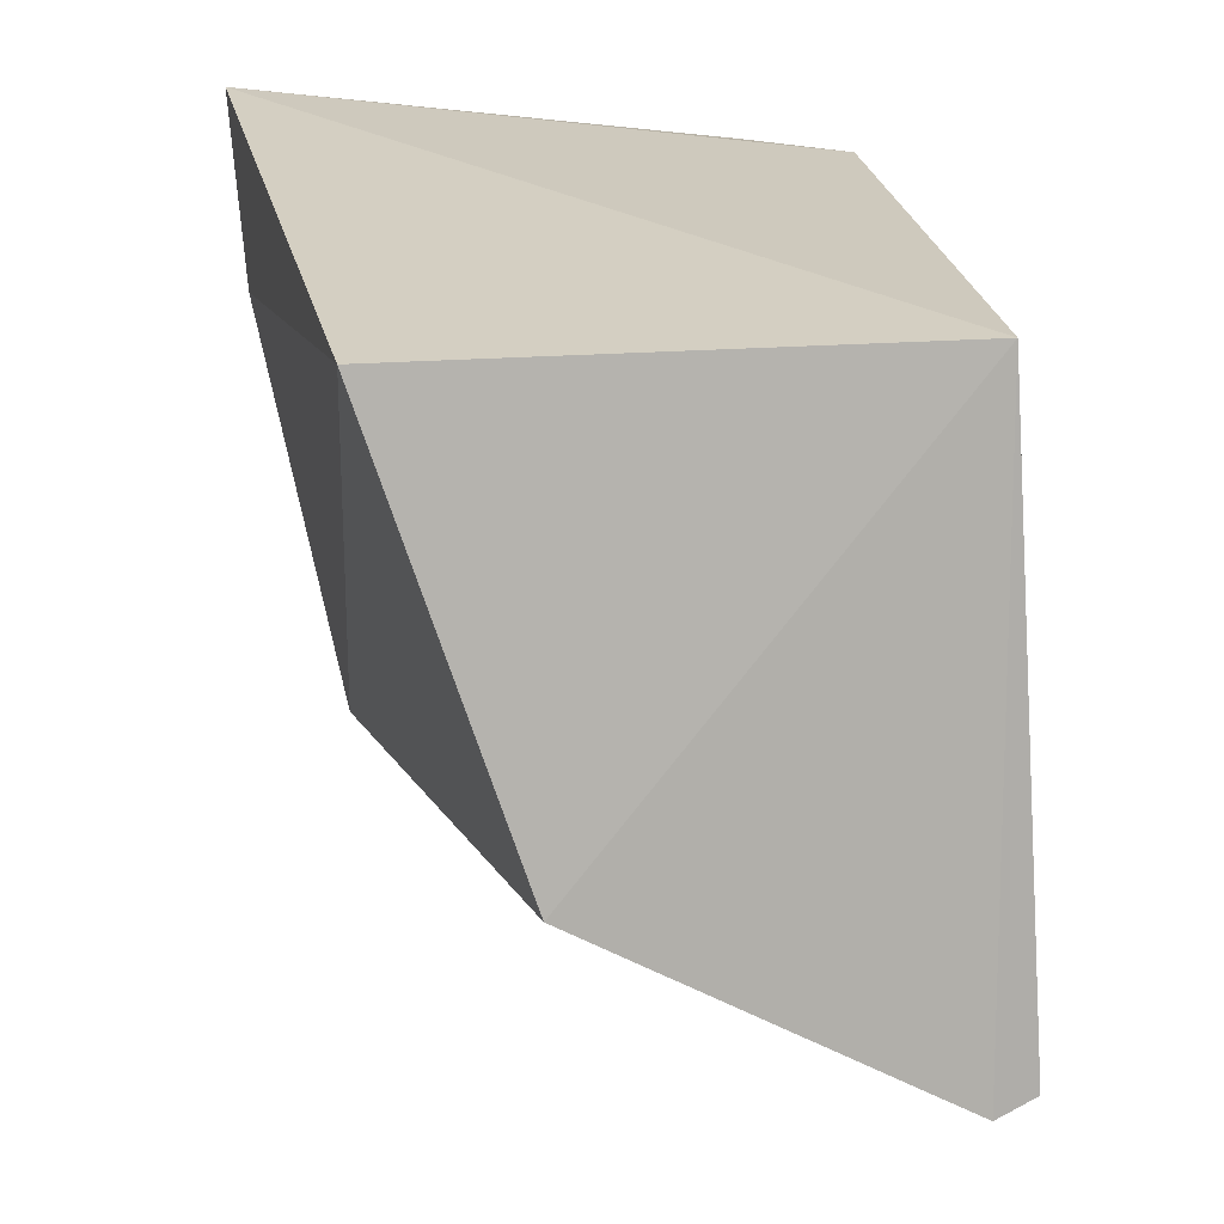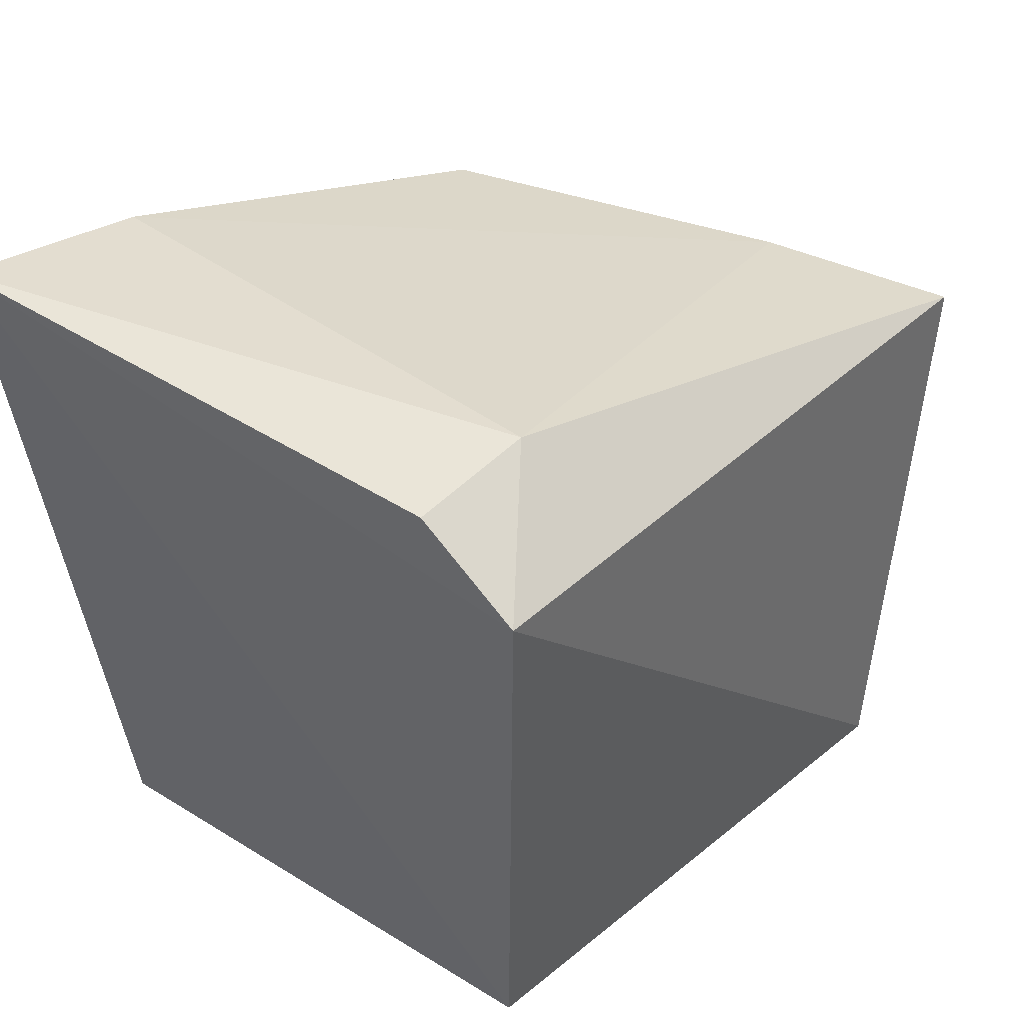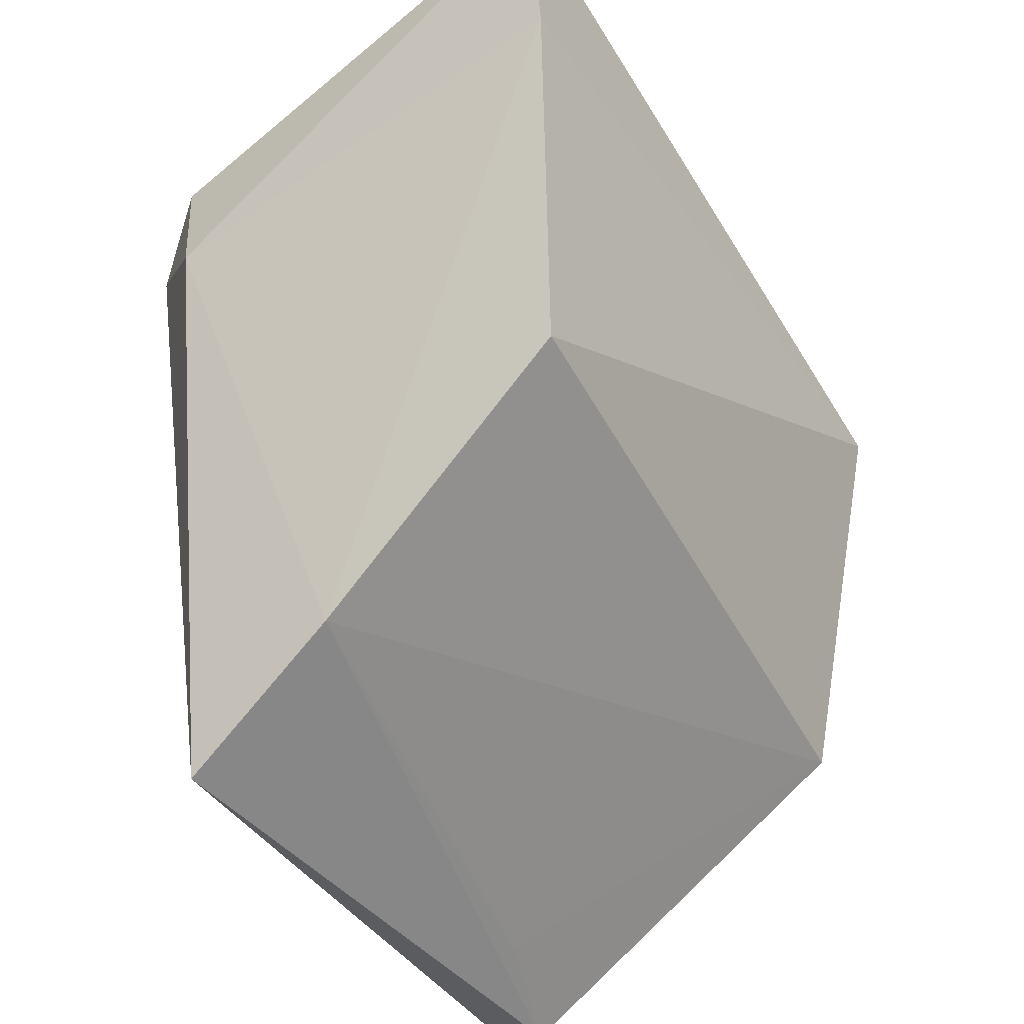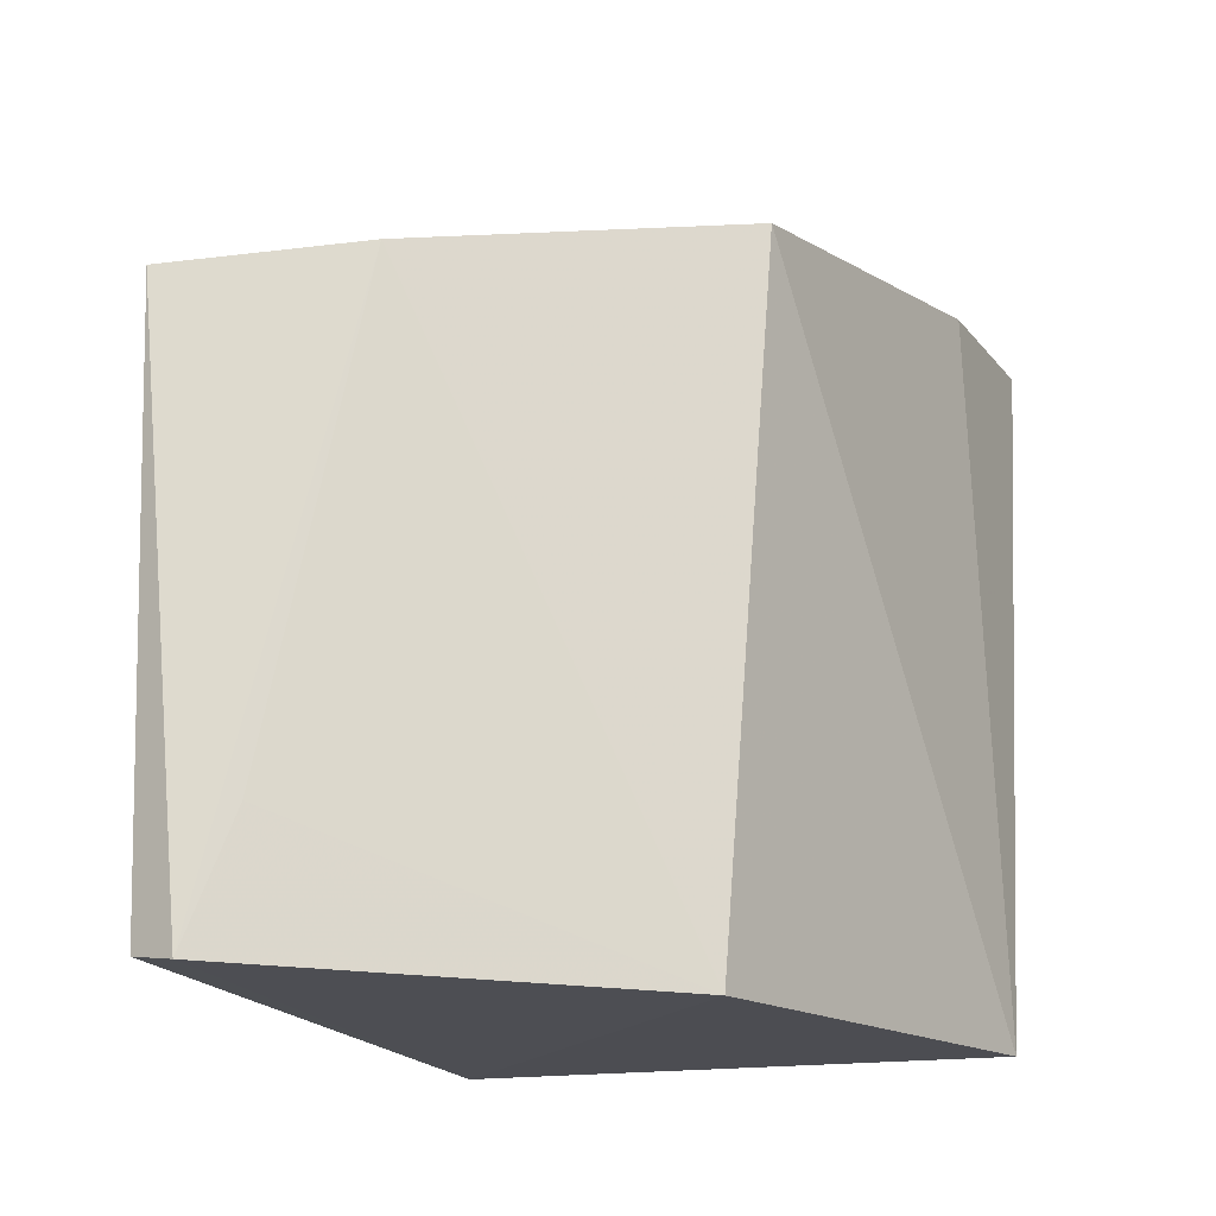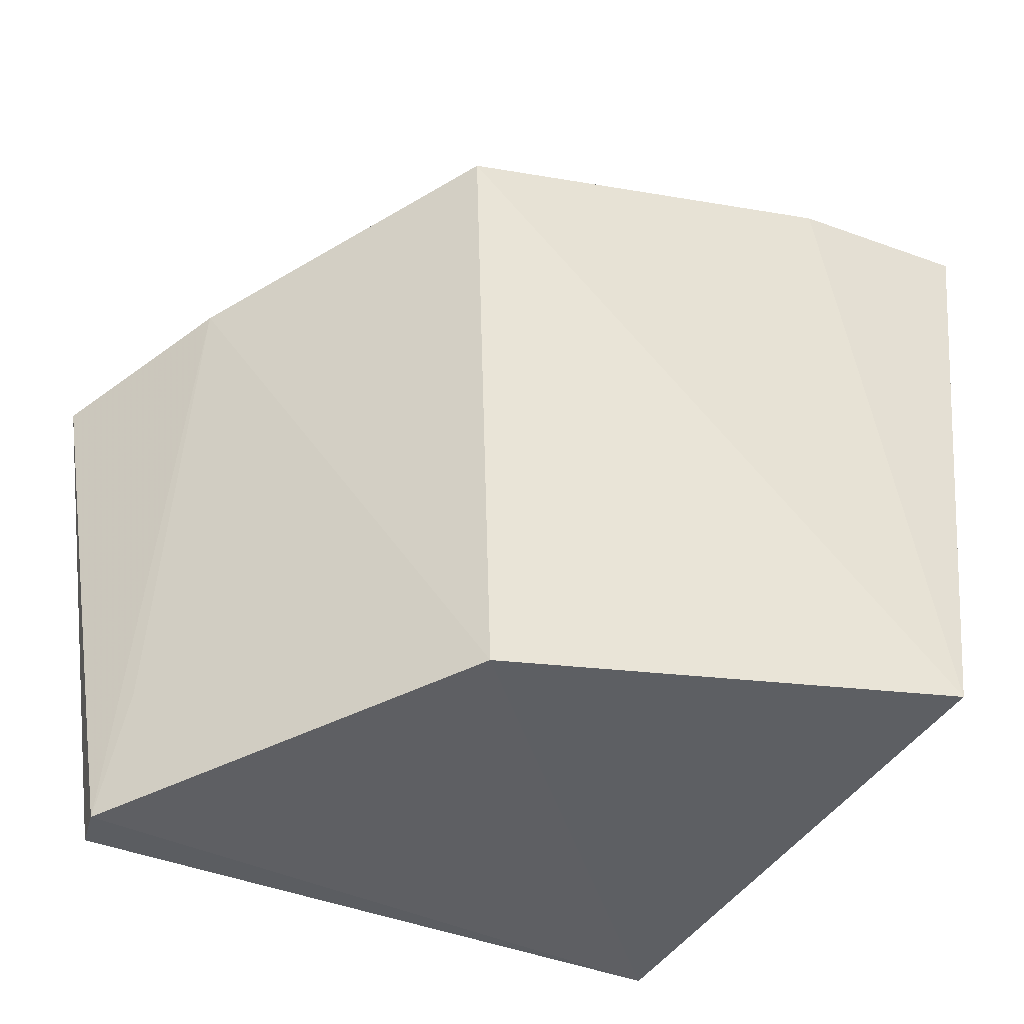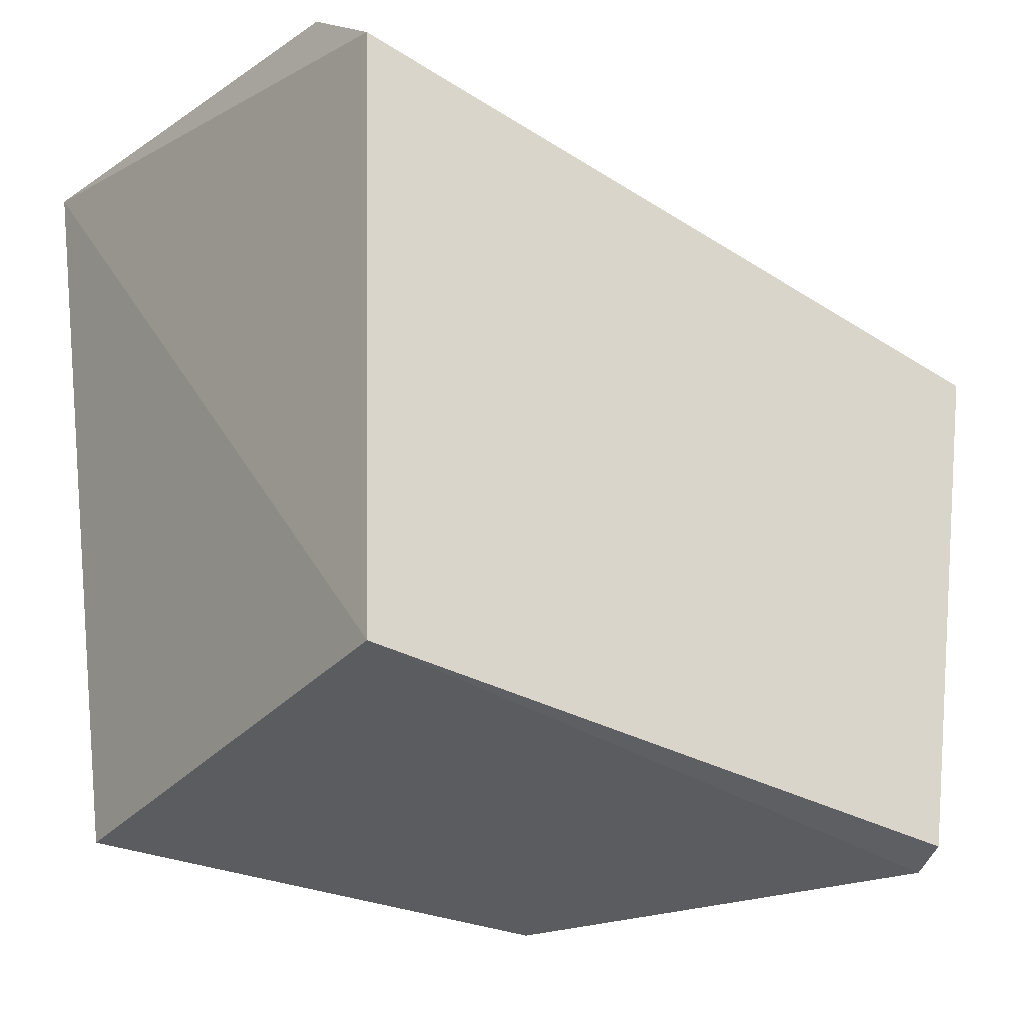
<metadata>
{"format":"obj","ext":"obj","renderer":"f3d","projection":"perspective","resolution":1024,"background":"white","views":[{"elev":18.8,"azim":168.6,"up":"+Y"},{"elev":42.2,"azim":-140.2,"up":"+Z"},{"elev":-54.2,"azim":33.9,"up":"+Y"},{"elev":-26.3,"azim":20.1,"up":"+Z"},{"elev":-50.3,"azim":58.7,"up":"+Z"},{"elev":-26.8,"azim":-122.8,"up":"+Z"}]}
</metadata>
<code>
v -0.1483 -0.03186 0.01841
v -0.1485 -0.03592 0.01762
v -0.1488 -0.03381 0.002535
v -0.1599 -0.03406 0.003175
v -0.1607 -0.03317 0.01582
v -0.1597 -0.04938 0.01324
v -0.1501 -0.04424 0.01509
v -0.1594 -0.04731 0.001325
v -0.1586 -0.03598 0.01726
v -0.1561 -0.04774 0.01395
v -0.1517 -0.04282 0.001239
v -0.1604 -0.04704 0.001567
v -0.1587 -0.03308 0.01739
v -0.1584 -0.04722 0.003942
f 1 2 3
f 1 3 4
f 5 1 4
f 7 3 2
f 9 2 1
f 9 5 6
f 10 7 2
f 10 6 8
f 10 9 6
f 10 2 9
f 11 8 4
f 11 4 3
f 11 3 7
f 11 7 10
f 12 8 6
f 12 6 5
f 12 5 4
f 12 4 8
f 13 9 1
f 13 1 5
f 13 5 9
f 14 11 10
f 14 10 8
f 14 8 11

</code>
